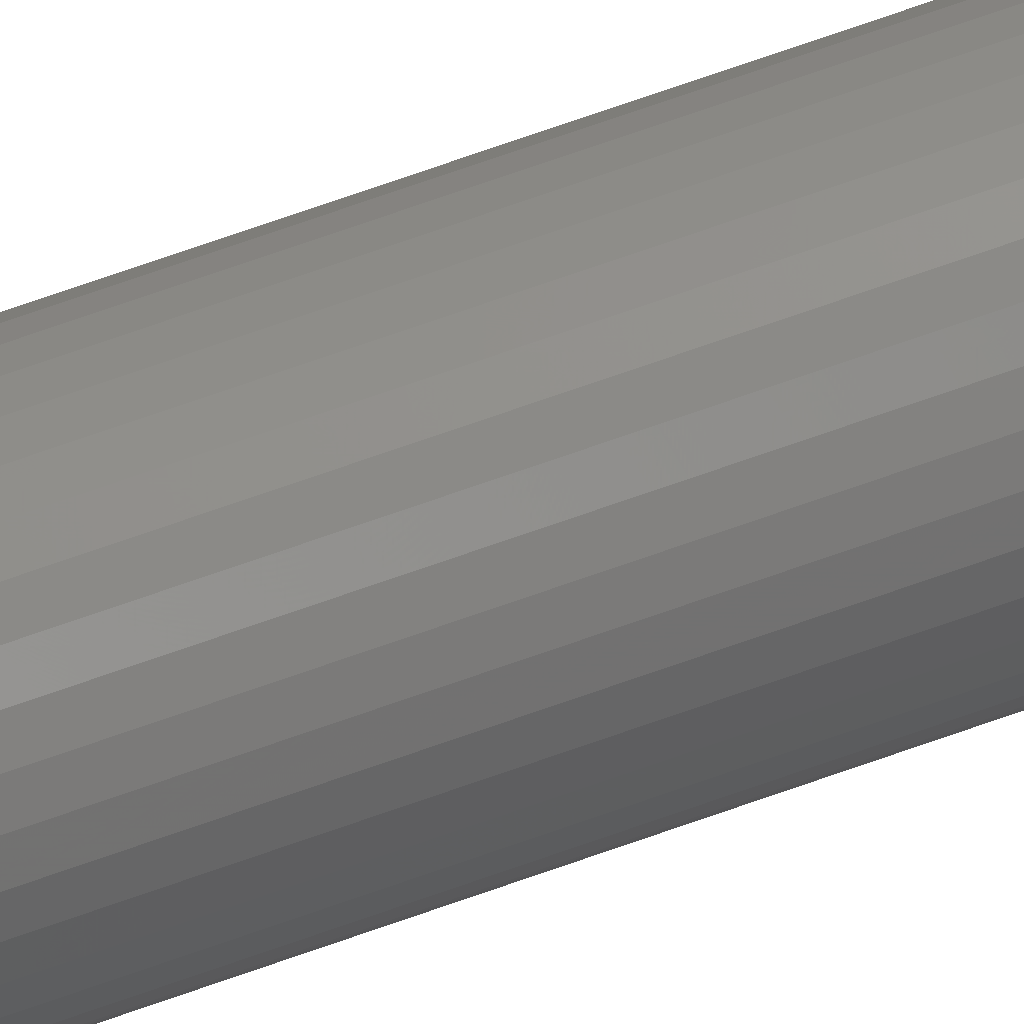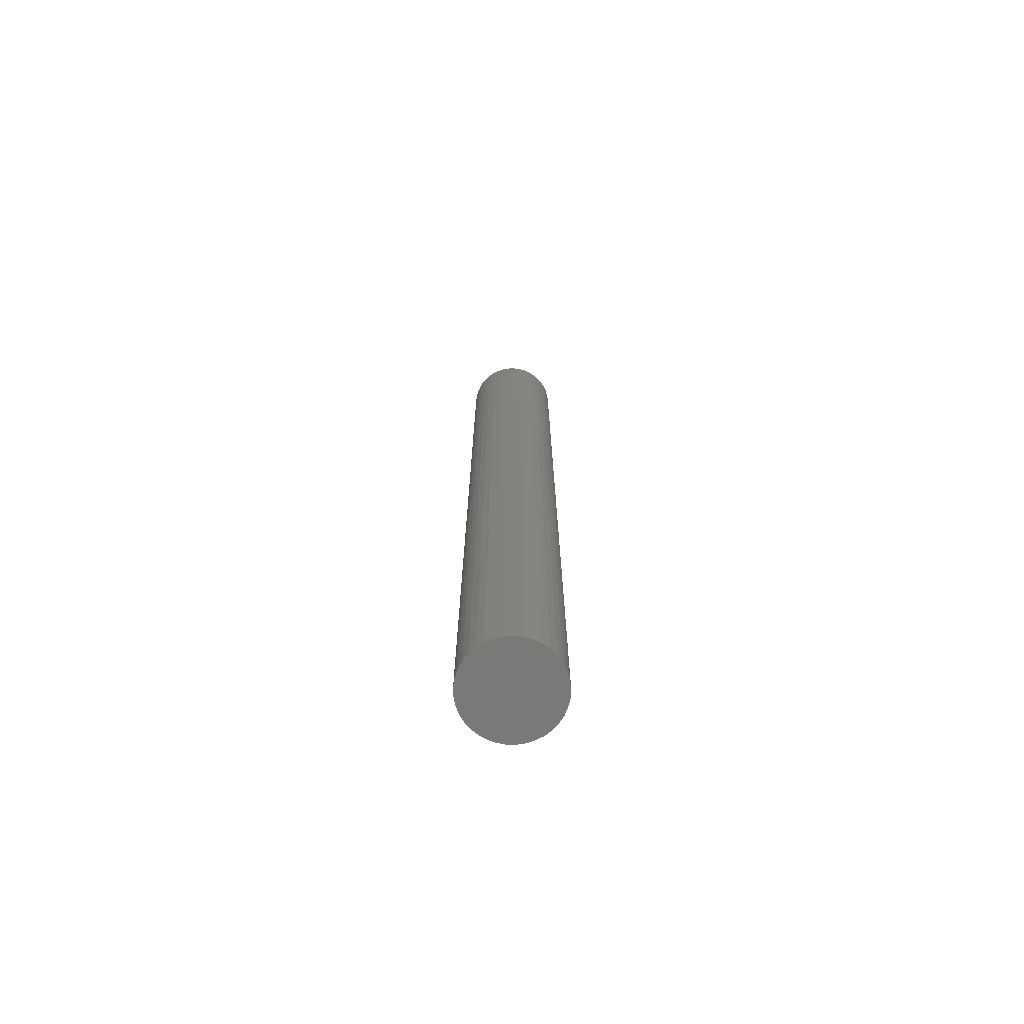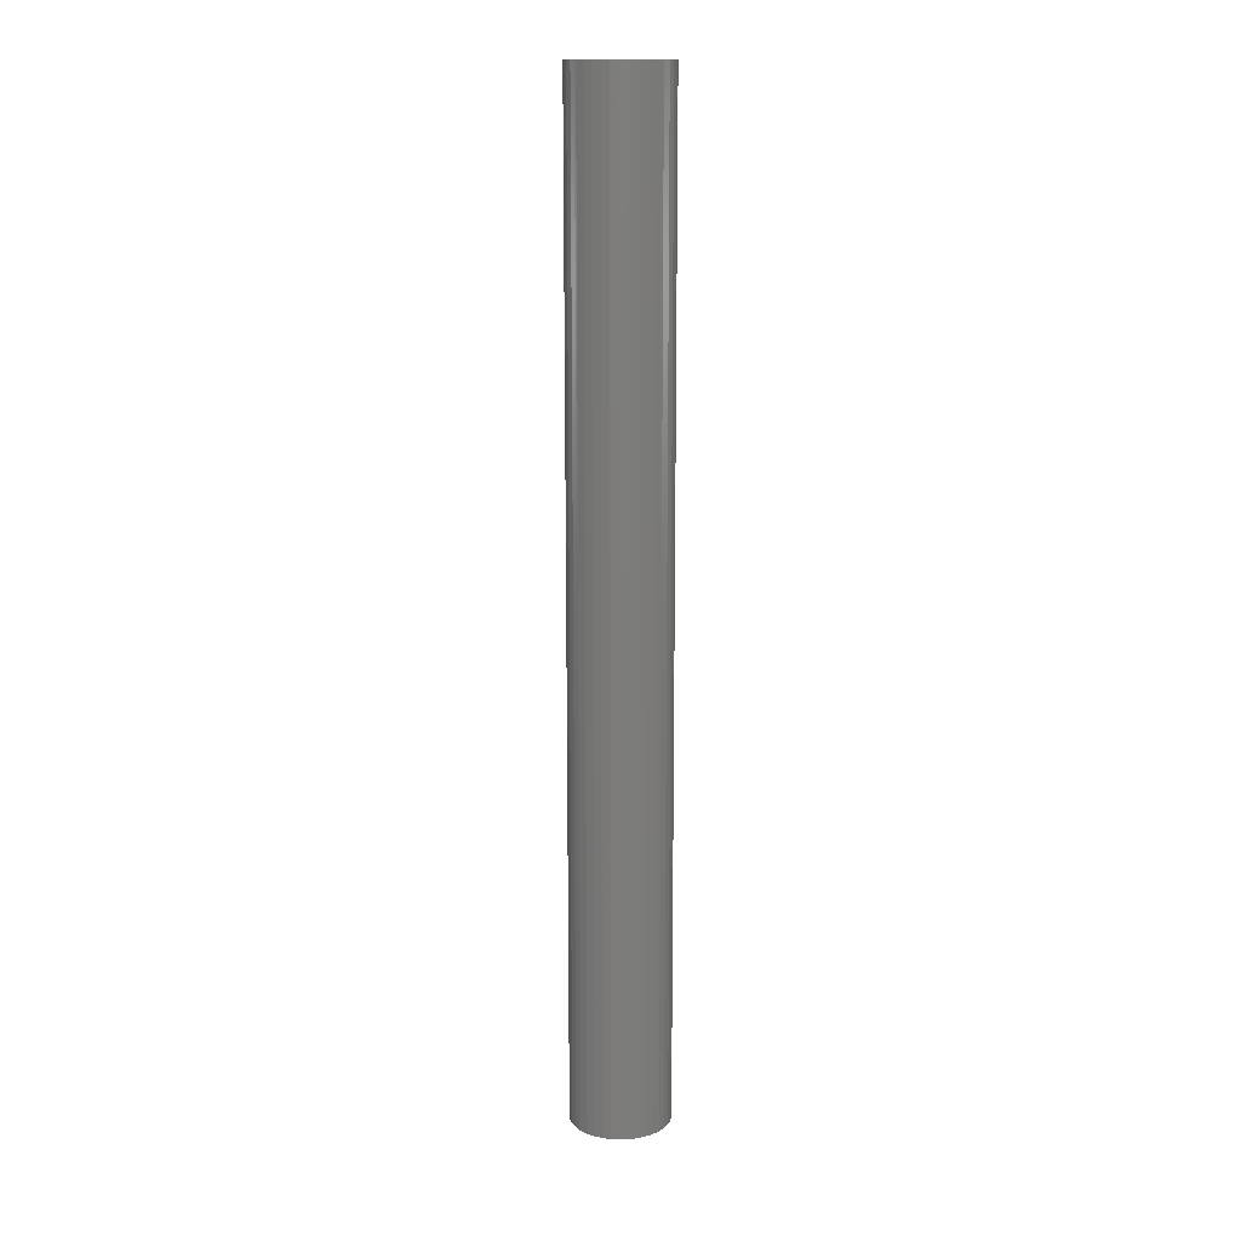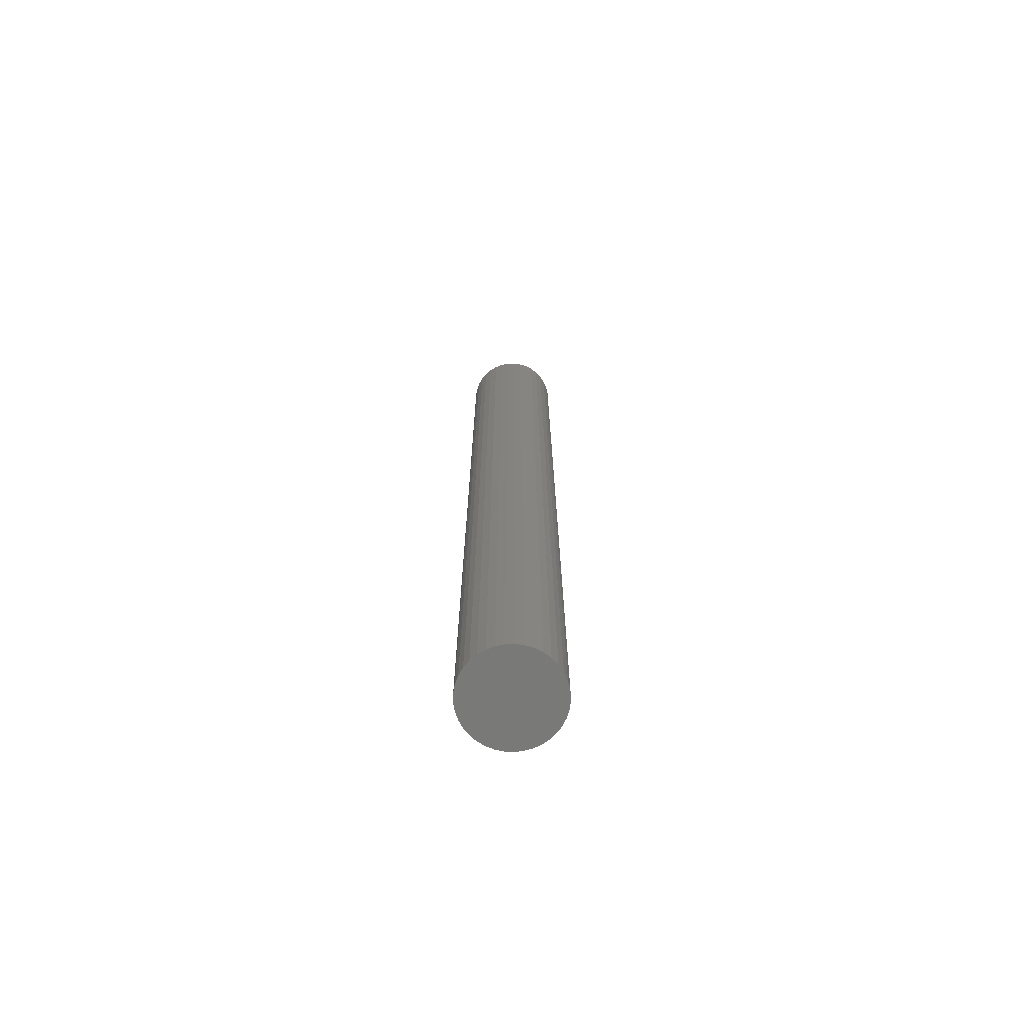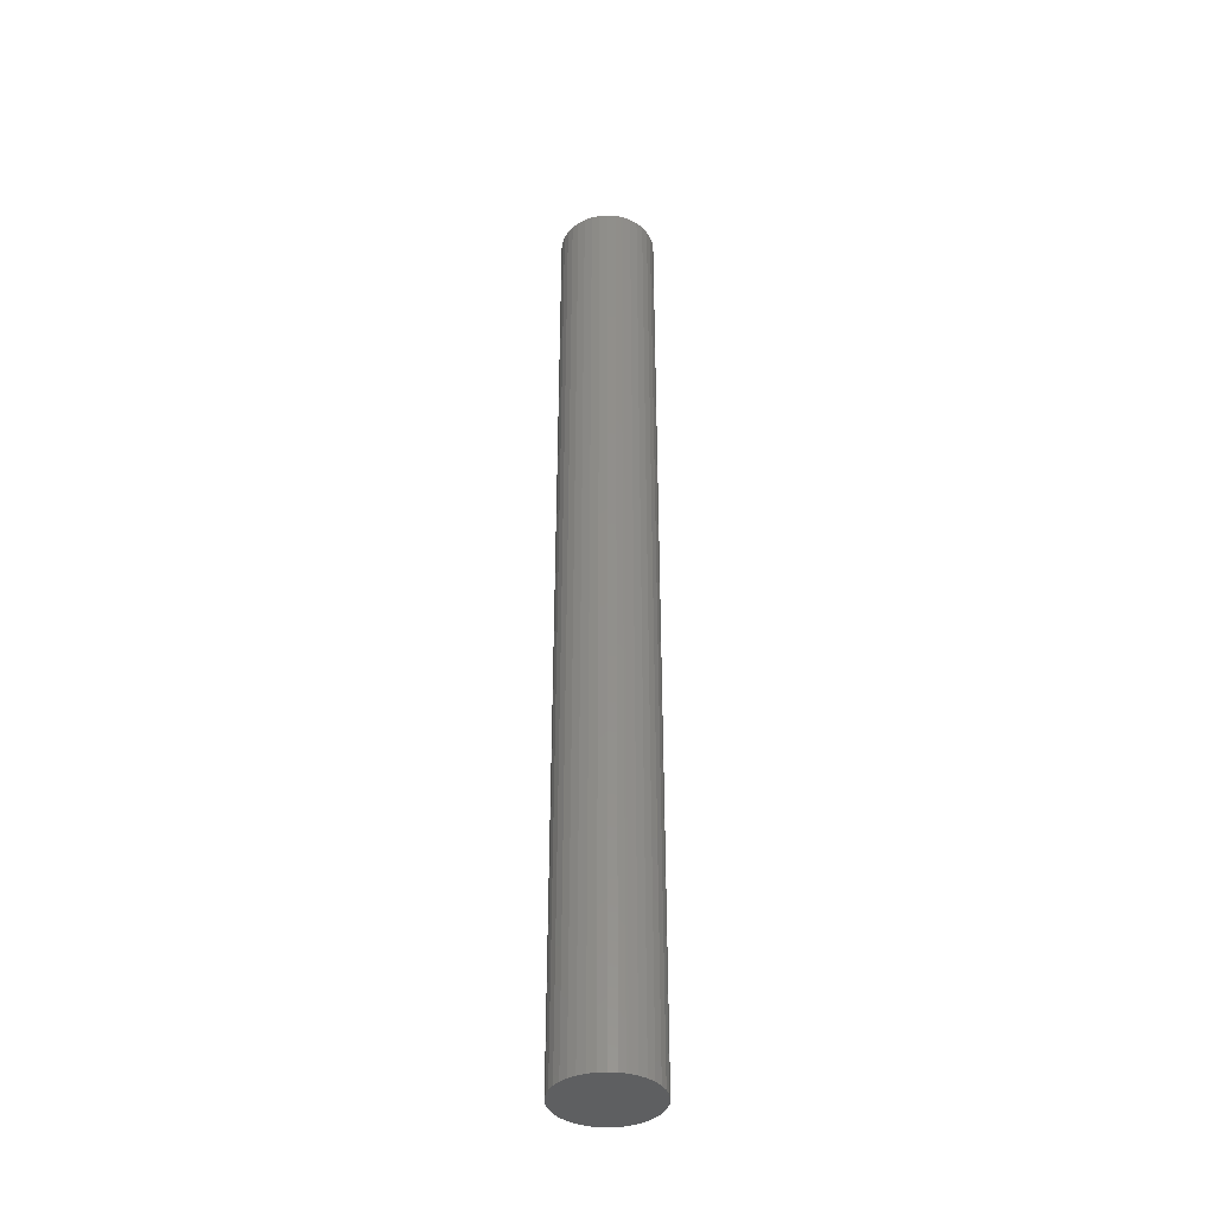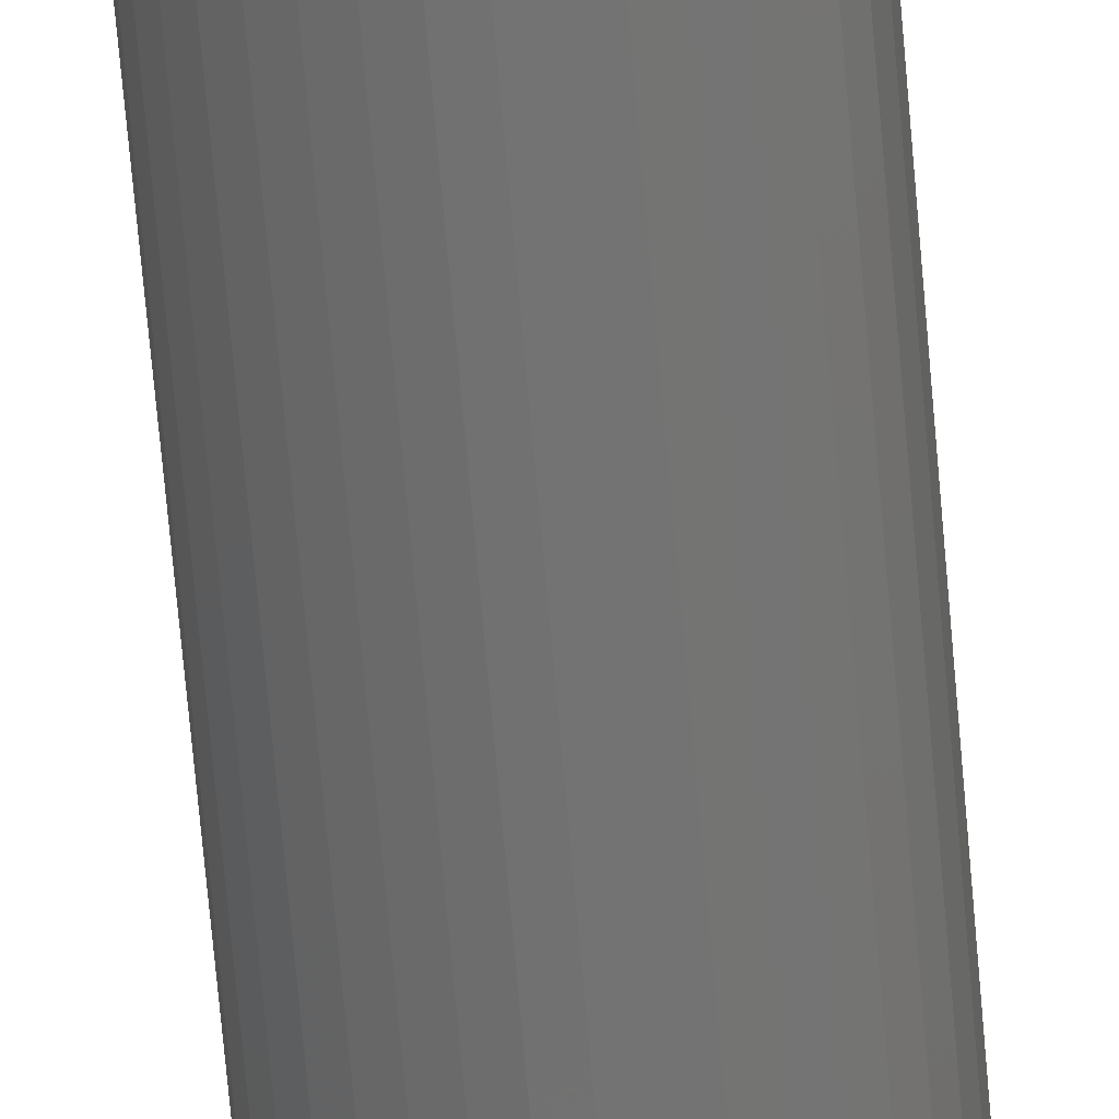
<metadata>
{"format":"stl","ext":"stl","renderer":"f3d","projection":"perspective","resolution":1024,"background":"white","views":[{"elev":78.8,"azim":71.1,"up":"+Z"},{"elev":-72.4,"azim":-113.1,"up":"+Y"},{"elev":14.1,"azim":141.9,"up":"+Y"},{"elev":-71.6,"azim":167.4,"up":"+Y"},{"elev":-38.7,"azim":73.0,"up":"+Y"},{"elev":-64.5,"azim":-175.2,"up":"+Z"}]}
</metadata>
<code>
# stl→obj: 82 verts, 152 faces
v 2.5 0 -7.654e-16
v 2.48 0 0.3175
v 0 0 0
v 2.498 0 -0.1061
v 2.129 0 -1.311
v 2.32 0 -0.9321
v 2.444 0 -0.5267
v 1.219 0 -2.183
v 1.571 0 -1.945
v 1.877 0 -1.652
v -6.123e-16 0 -2.5
v 0.4225 0 -2.464
v 0.8328 0 -2.357
v -1.219 0 -2.183
v -0.8328 0 -2.357
v -0.4225 0 -2.464
v -2.129 0 -1.311
v -1.877 0 -1.652
v -1.571 0 -1.945
v -2.498 0 -0.1061
v -2.444 0 -0.5267
v -2.32 0 -0.9321
v -2.232 0 1.126
v -2.39 0 0.7321
v -2.48 0 0.3175
v -1.4 0 2.071
v -1.73 0 1.805
v -2.01 0 1.487
v -0.212 0 2.491
v -0.6299 0 2.419
v -1.03 0 2.278
v 1.03 0 2.278
v 0.6299 0 2.419
v 0.212 0 2.491
v 2.01 0 1.487
v 1.73 0 1.805
v 1.4 0 2.071
v 2.39 0 0.7321
v 2.232 0 1.126
v 2.5 50 -1.531e-16
v 2.498 50 -0.1061
v 0 50 0
v 2.48 50 0.3175
v 2.01 50 1.487
v 2.232 50 1.126
v 2.39 50 0.7321
v 1.03 50 2.278
v 1.4 50 2.071
v 1.73 50 1.805
v -0.212 50 2.491
v 0.212 50 2.491
v 0.6299 50 2.419
v -1.4 50 2.071
v -1.03 50 2.278
v -0.6299 50 2.419
v -2.232 50 1.126
v -2.01 50 1.487
v -1.73 50 1.805
v -2.498 50 -0.1061
v -2.48 50 0.3175
v -2.39 50 0.7321
v -2.129 50 -1.311
v -2.32 50 -0.9321
v -2.444 50 -0.5267
v -1.219 50 -2.183
v -1.571 50 -1.945
v -1.877 50 -1.652
v -6.123e-16 50 -2.5
v -0.4225 50 -2.464
v -0.8328 50 -2.357
v 1.219 50 -2.183
v 0.8328 50 -2.357
v 0.4225 50 -2.464
v 2.129 50 -1.311
v 1.877 50 -1.652
v 1.571 50 -1.945
v 2.444 50 -0.5267
v 2.32 50 -0.9321
v 2.5 50 -7.654e-16
v 2.5 0 -1.531e-16
v 0 50 -2.5
v 0 0 -2.5
f 1 2 3
f 1 3 4
f 5 6 3
f 3 6 7
f 3 7 4
f 8 9 3
f 3 9 10
f 3 10 5
f 11 12 3
f 3 12 13
f 3 13 8
f 14 15 3
f 3 15 16
f 3 16 11
f 17 18 3
f 3 18 19
f 3 19 14
f 20 21 3
f 3 21 22
f 3 22 17
f 23 24 3
f 3 24 25
f 3 25 20
f 26 27 3
f 3 27 28
f 3 28 23
f 29 30 3
f 3 30 31
f 3 31 26
f 32 33 3
f 3 33 34
f 3 34 29
f 35 36 3
f 3 36 37
f 3 37 32
f 2 38 3
f 3 38 39
f 3 39 35
f 40 41 42
f 40 42 43
f 44 45 42
f 42 45 46
f 42 46 43
f 47 48 42
f 42 48 49
f 42 49 44
f 50 51 42
f 42 51 52
f 42 52 47
f 53 54 42
f 42 54 55
f 42 55 50
f 56 57 42
f 42 57 58
f 42 58 53
f 59 60 42
f 42 60 61
f 42 61 56
f 62 63 42
f 42 63 64
f 42 64 59
f 65 66 42
f 42 66 67
f 42 67 62
f 68 69 42
f 42 69 70
f 42 70 65
f 71 72 42
f 42 72 73
f 42 73 68
f 74 75 42
f 42 75 76
f 42 76 71
f 41 77 42
f 42 77 78
f 42 78 74
f 41 79 80
f 80 79 2
f 79 43 2
f 2 43 46
f 2 46 38
f 38 46 45
f 38 45 39
f 39 45 44
f 39 44 35
f 35 44 49
f 35 49 36
f 36 49 48
f 36 48 37
f 37 48 47
f 37 47 32
f 32 47 52
f 32 52 33
f 33 52 51
f 33 51 34
f 34 51 50
f 34 50 29
f 29 50 55
f 29 55 30
f 30 55 54
f 30 54 31
f 31 54 53
f 31 53 26
f 26 53 58
f 26 58 27
f 27 58 57
f 27 57 28
f 28 57 56
f 28 56 23
f 23 56 61
f 23 61 24
f 24 61 60
f 24 60 25
f 25 60 59
f 25 59 20
f 20 59 64
f 20 64 21
f 21 64 63
f 21 63 22
f 22 63 62
f 22 62 17
f 17 62 67
f 17 67 18
f 18 67 66
f 18 66 19
f 19 66 65
f 19 65 14
f 14 65 70
f 14 70 15
f 15 70 69
f 15 69 16
f 16 69 81
f 16 81 82
f 82 81 73
f 82 73 12
f 12 73 72
f 12 72 13
f 13 72 71
f 13 71 8
f 8 71 76
f 8 76 9
f 9 76 75
f 9 75 10
f 10 75 74
f 10 74 5
f 5 74 78
f 5 78 6
f 6 78 77
f 6 77 7
f 7 77 41
f 7 41 4
f 4 41 80

</code>
